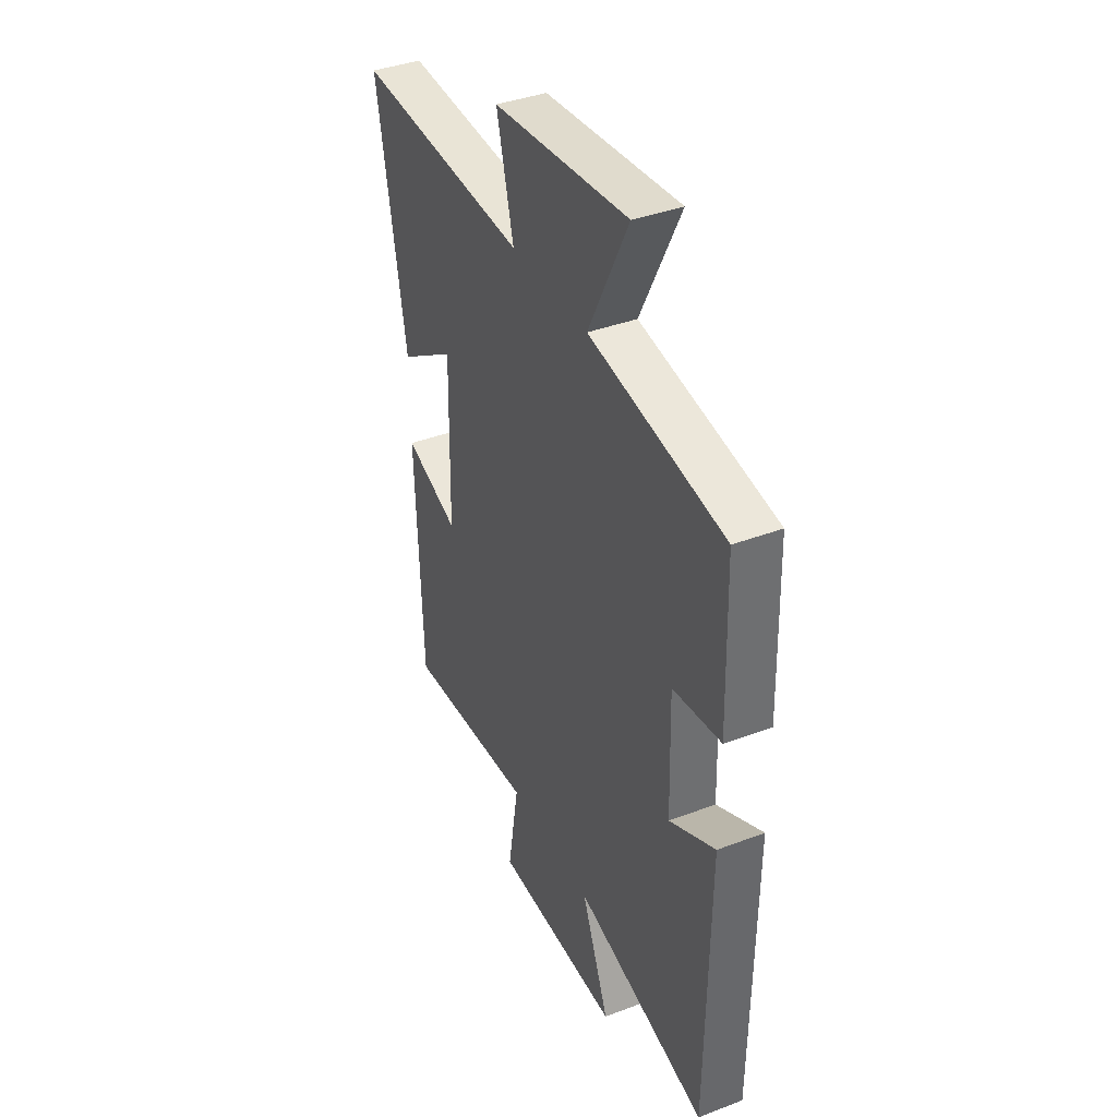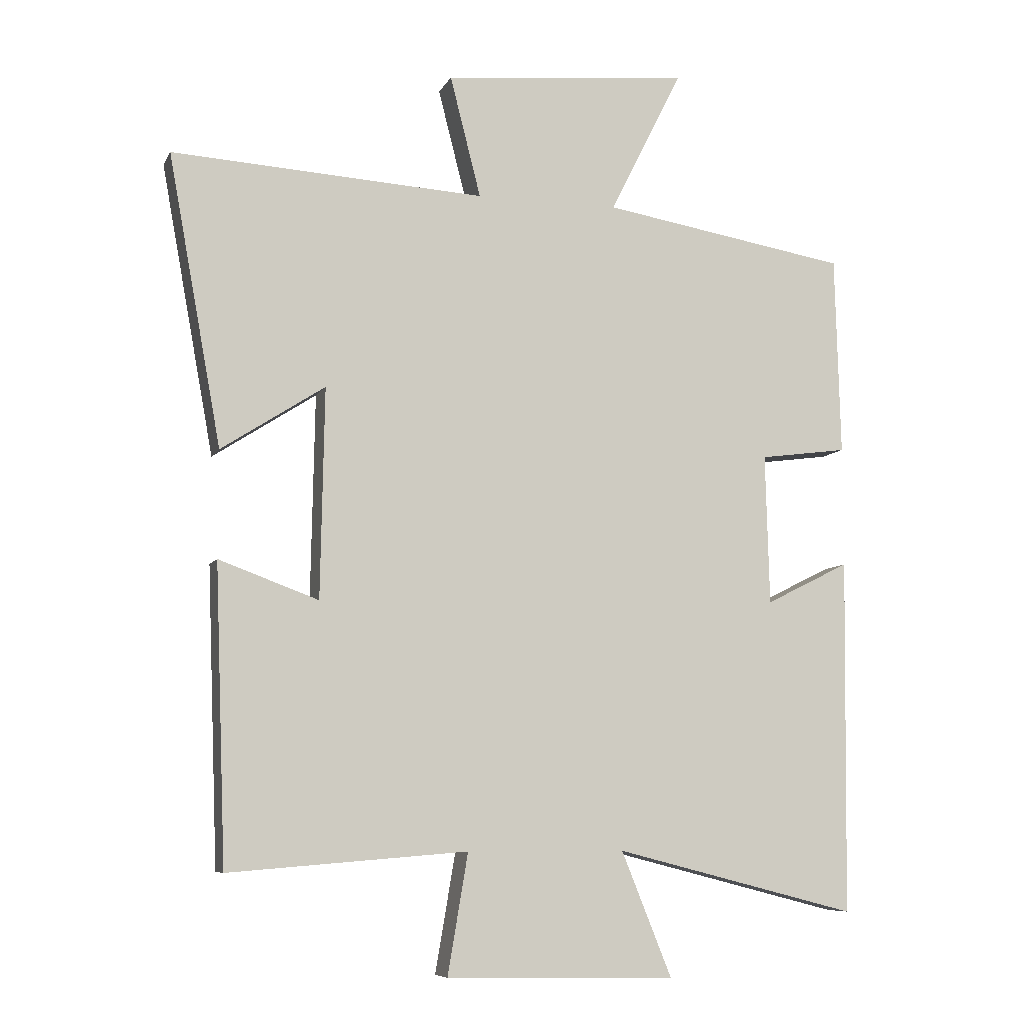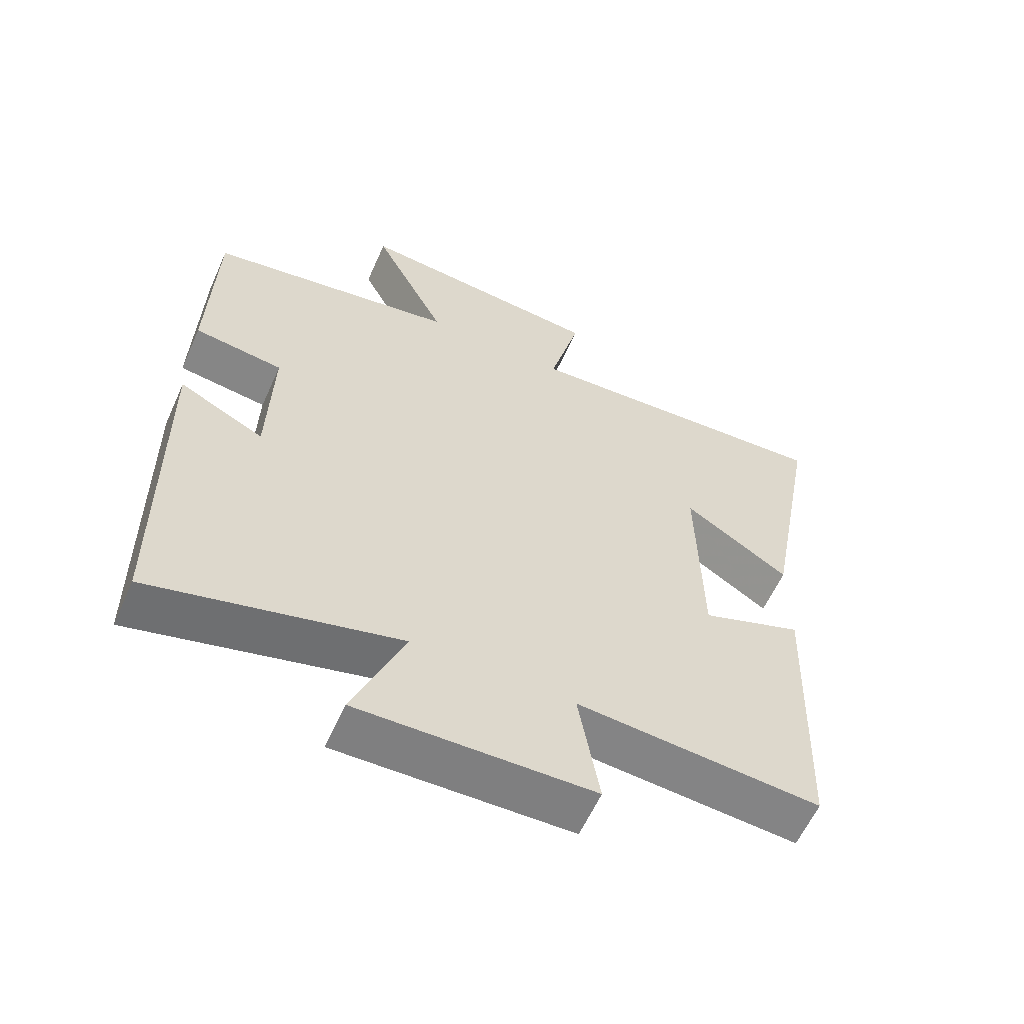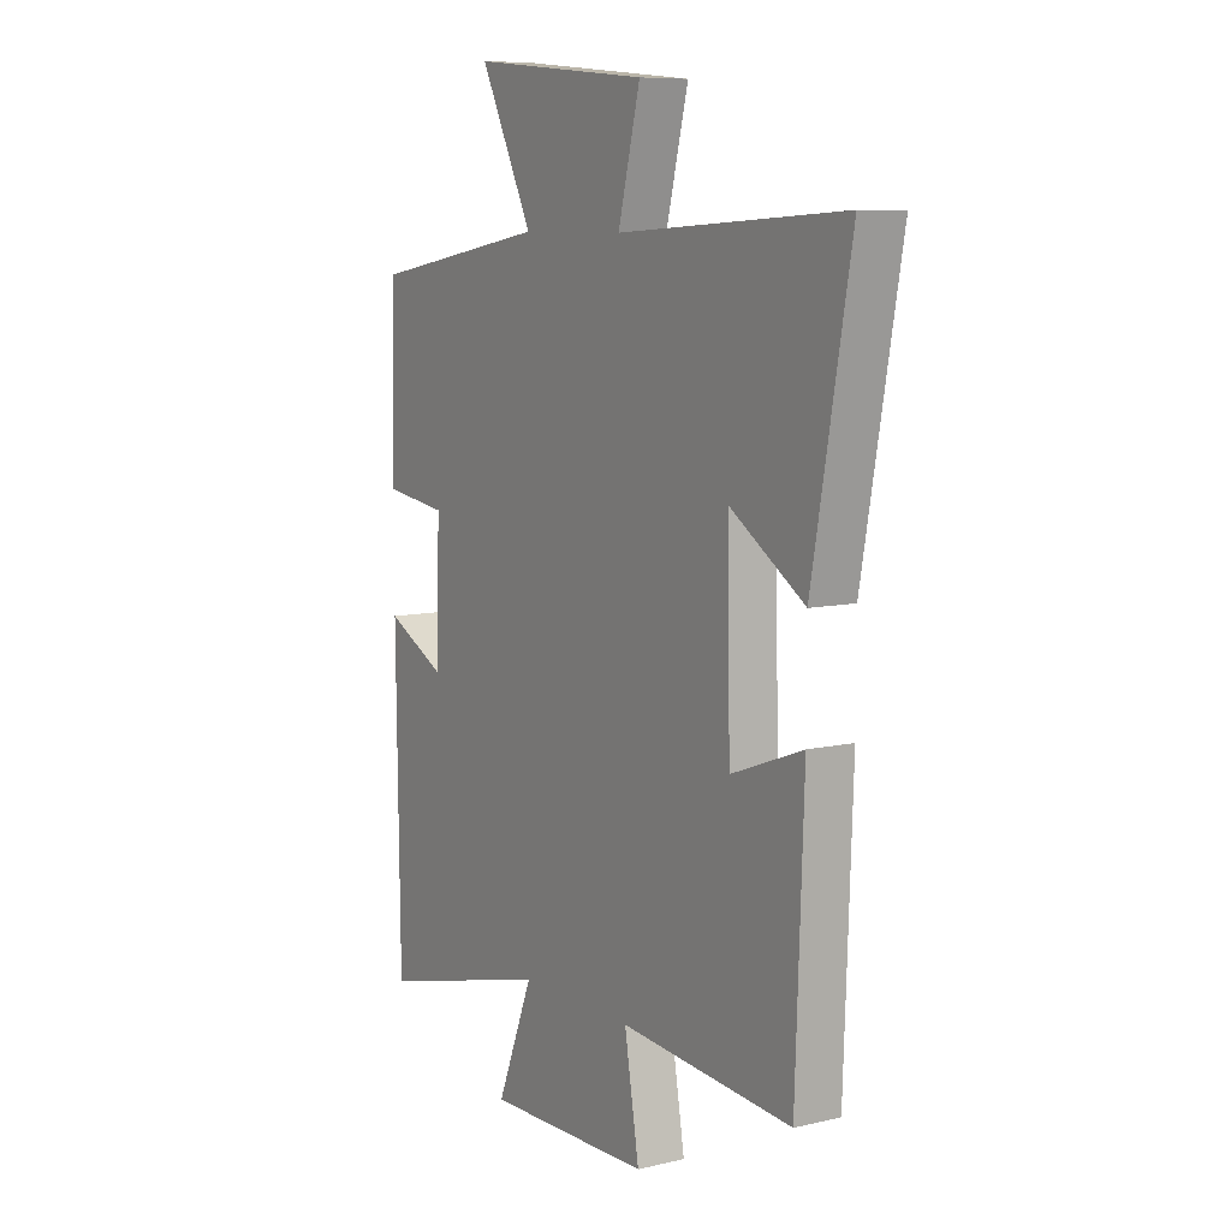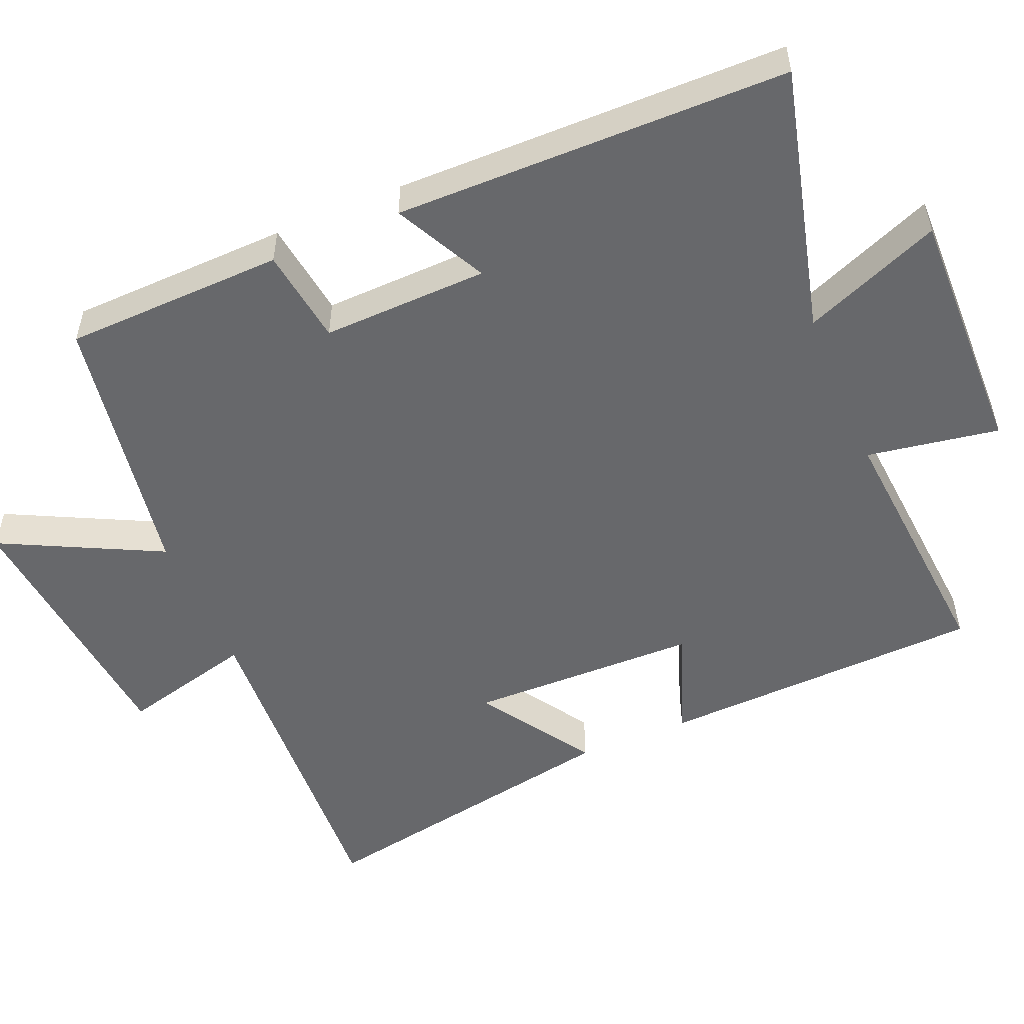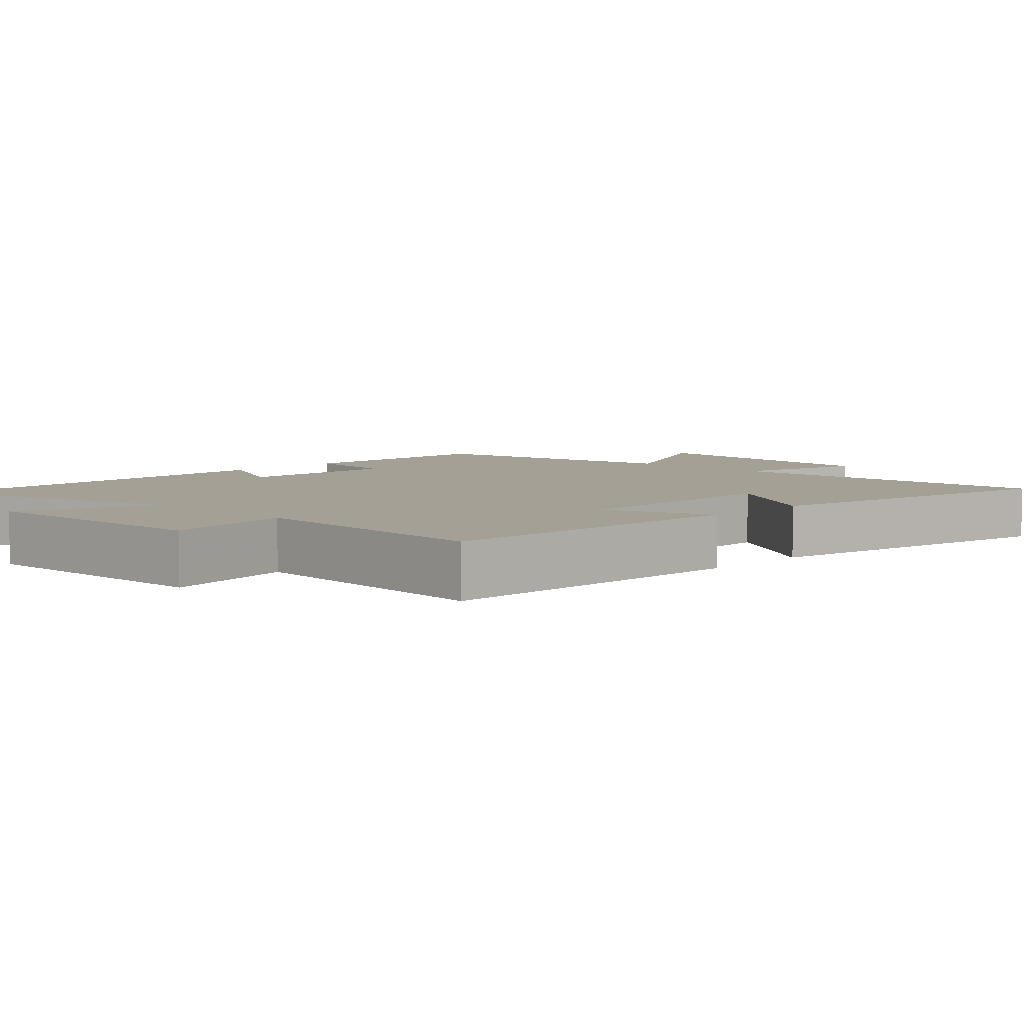
<metadata>
{"format":"obj","ext":"obj","renderer":"f3d","projection":"perspective","resolution":1024,"background":"white","views":[{"elev":39.0,"azim":64.6,"up":"+Z"},{"elev":-7.8,"azim":-16.9,"up":"+Z"},{"elev":-60.2,"azim":155.9,"up":"+Z"},{"elev":8.6,"azim":-122.3,"up":"+Z"},{"elev":-52.4,"azim":113.0,"up":"+Y"},{"elev":5.7,"azim":-136.0,"up":"+Y"}]}
</metadata>
<code>
v -0.581 0.07 0.528
v -0.103 0.07 0.5
v -0.15 0.07 0.685
v 0.226 0.07 0.721
v 0.115 0.07 0.5
v 0.492 0.07 0.437
v 0.5 0.07 0.132
v 0.366 0.07 0.114
v 0.372 0.07 -0.116
v 0.5 0.07 -0.052
v 0.493 0.07 -0.595
v 0.123 0.07 -0.5
v 0.2 0.07 -0.691
v -0.15 0.07 -0.683
v -0.119 0.07 -0.5
v -0.483 0.07 -0.529
v -0.5 0.07 -0.077
v -0.348 0.07 -0.133
v -0.342 0.07 0.187
v -0.5 0.07 0.085
v -0.581 0 0.528
v -0.103 0 0.5
v -0.15 0 0.685
v 0.226 0 0.721
v 0.115 0 0.5
v 0.492 0 0.437
v 0.5 0 0.132
v 0.366 0 0.114
v 0.372 0 -0.116
v 0.5 0 -0.052
v 0.493 0 -0.595
v 0.123 0 -0.5
v 0.2 0 -0.691
v -0.15 0 -0.683
v -0.119 0 -0.5
v -0.483 0 -0.529
v -0.5 0 -0.077
v -0.348 0 -0.133
v -0.342 0 0.187
v -0.5 0 0.085
f 19 20 1 2
f 18 19 2
f 15 16 17 18
f 15 18 2
f 12 13 14 15
f 12 15 2
f 9 10 11 12
f 8 9 12 2
f 5 6 7 8
f 5 8 2 3
f 3 4 5
f 22 21 40 39
f 22 39 38
f 38 37 36 35
f 22 38 35
f 35 34 33 32
f 22 35 32
f 32 31 30 29
f 22 32 29 28
f 28 27 26 25
f 23 22 28 25
f 25 24 23
f 1 21 22 2
f 2 22 23 3
f 3 23 24 4
f 4 24 25 5
f 5 25 26 6
f 6 26 27 7
f 7 27 28 8
f 8 28 29 9
f 9 29 30 10
f 10 30 31 11
f 11 31 32 12
f 12 32 33 13
f 13 33 34 14
f 14 34 35 15
f 15 35 36 16
f 16 36 37 17
f 17 37 38 18
f 18 38 39 19
f 19 39 40 20
f 20 40 21 1

</code>
